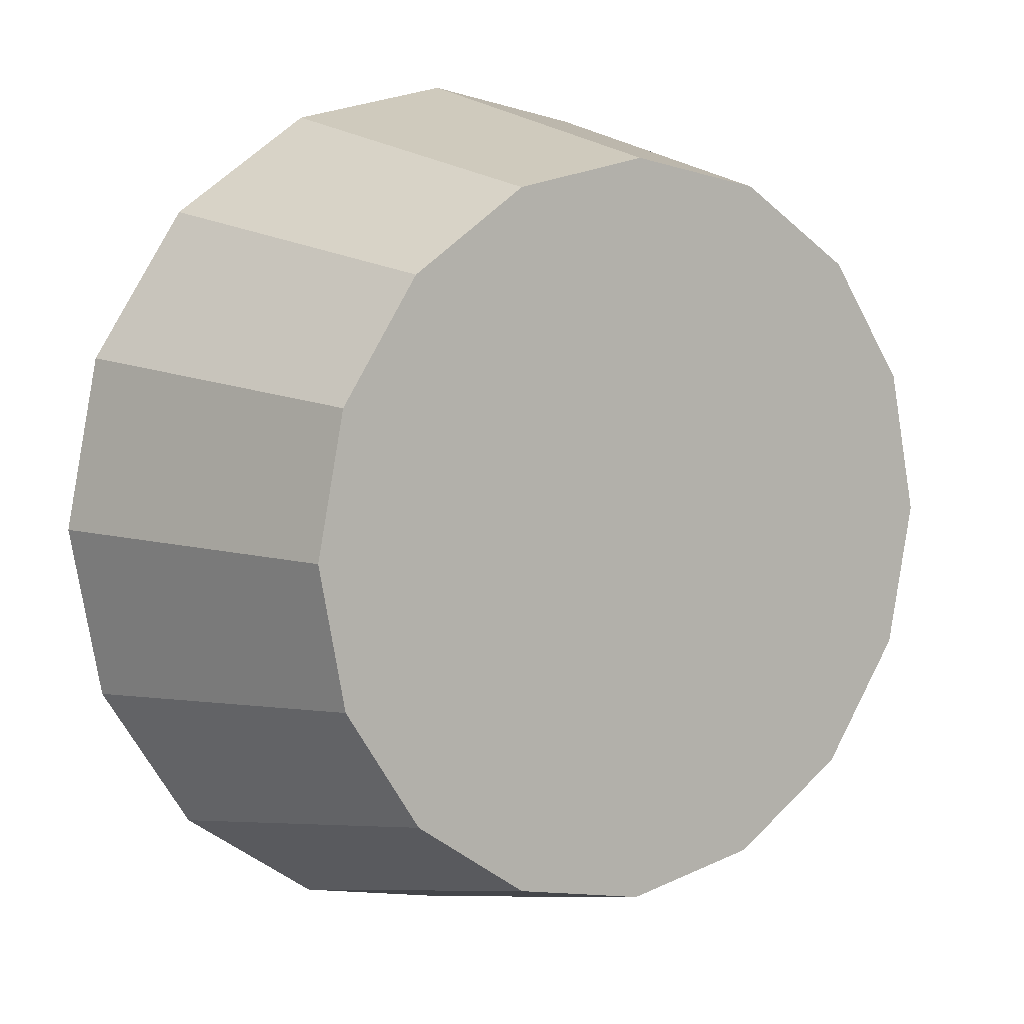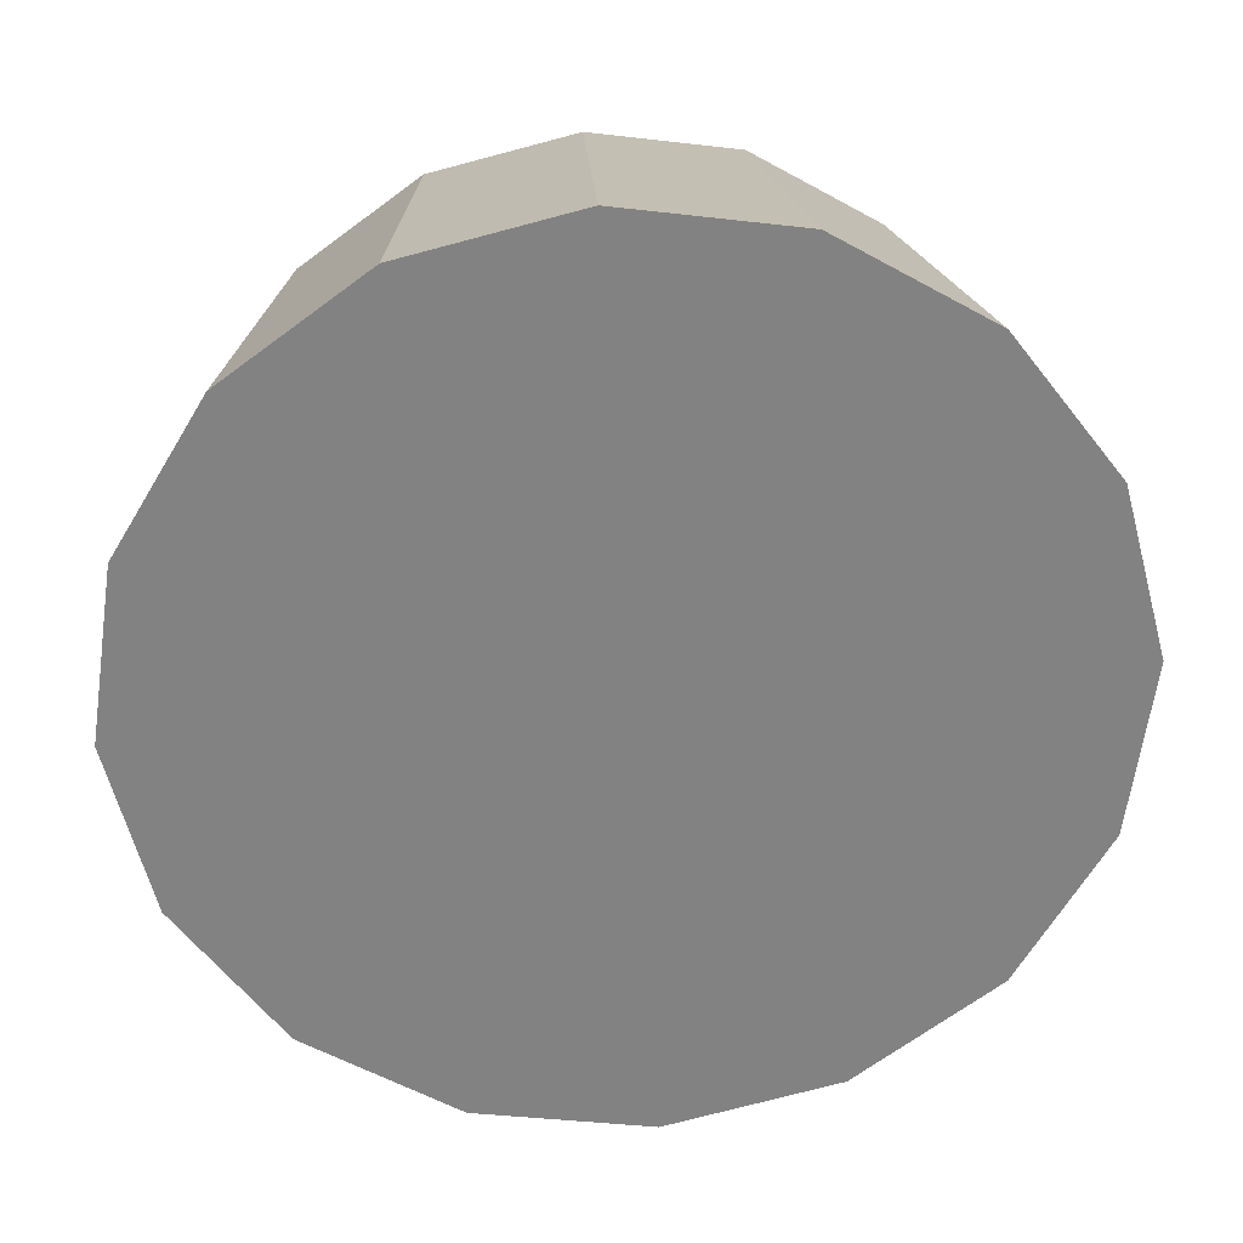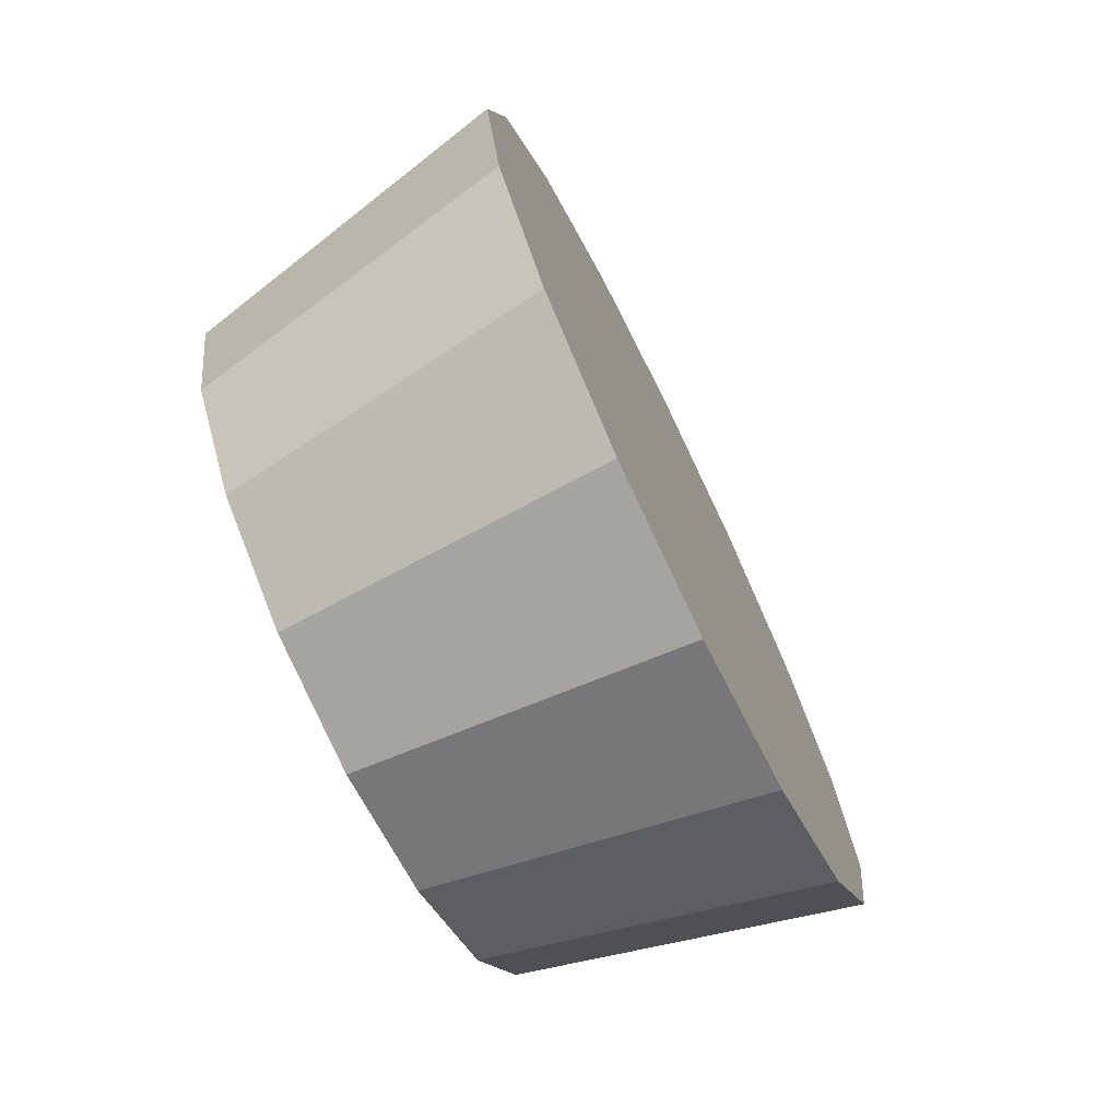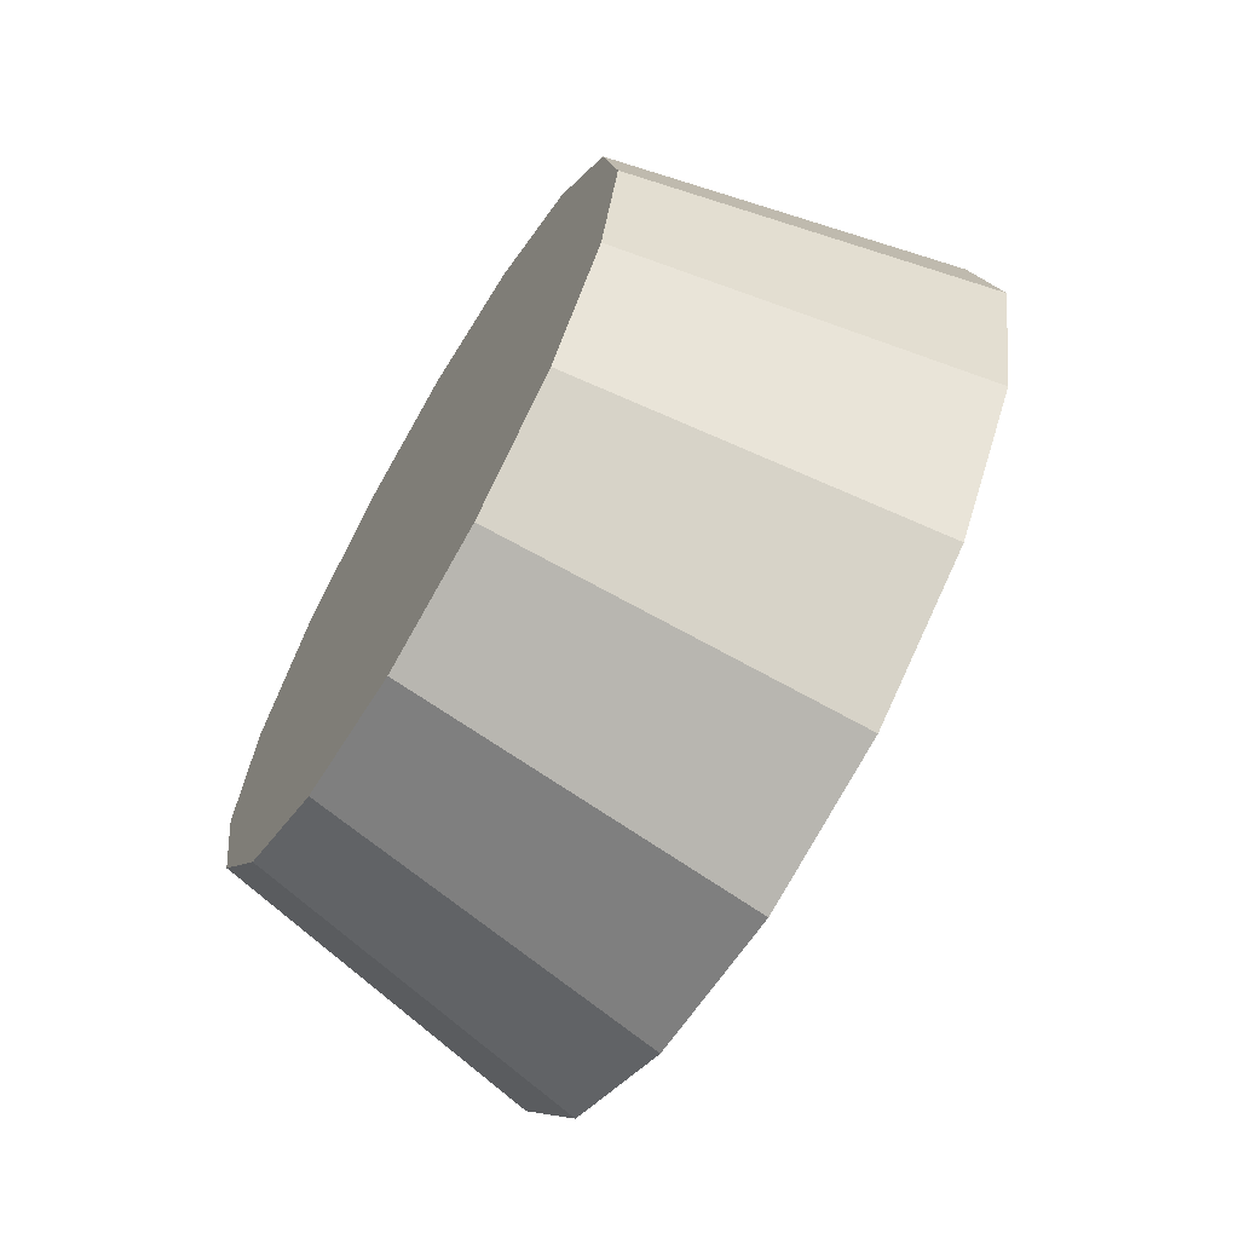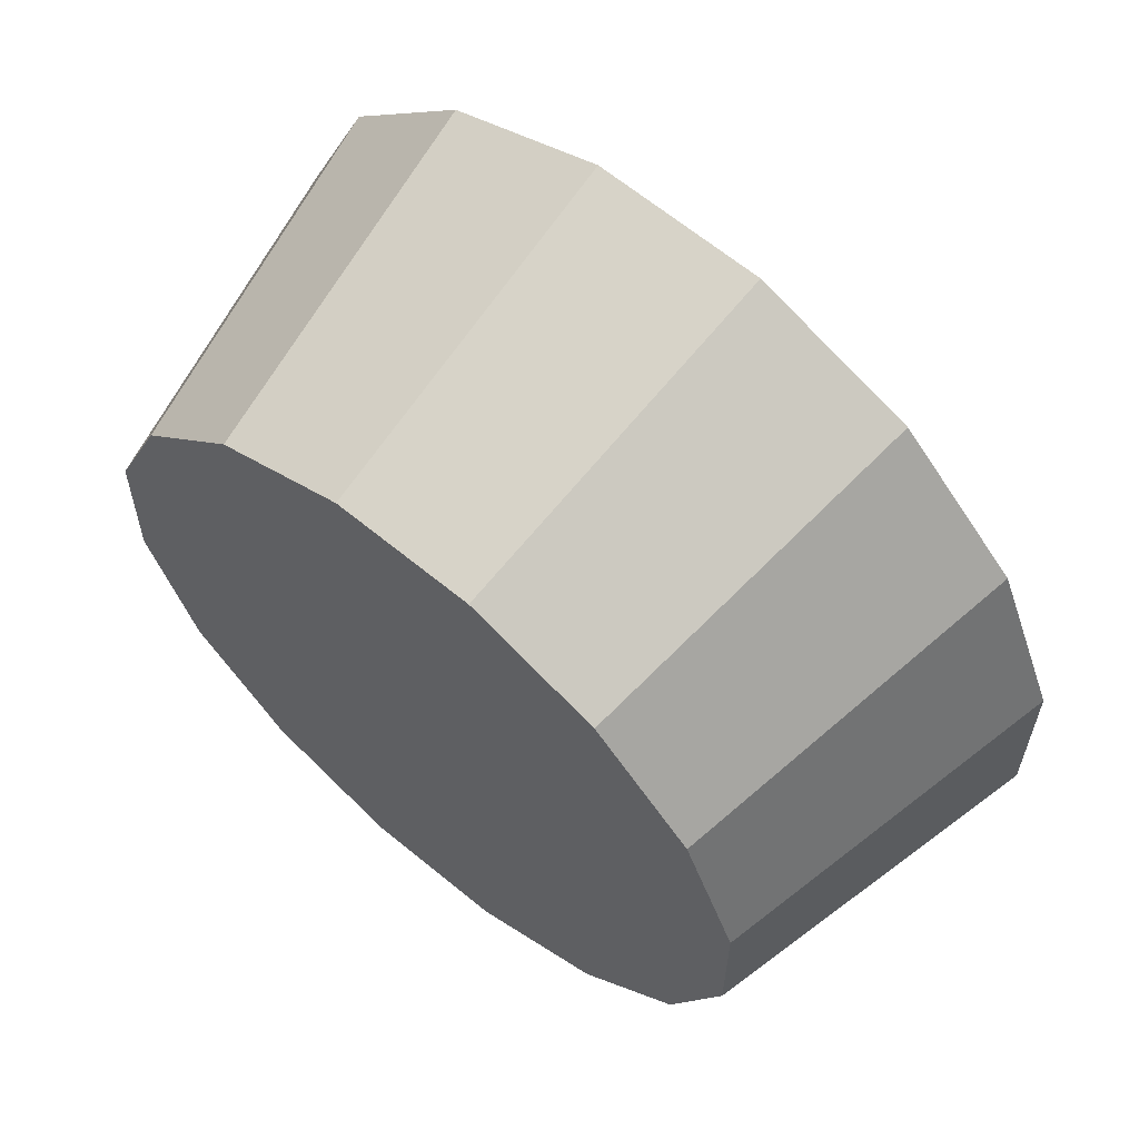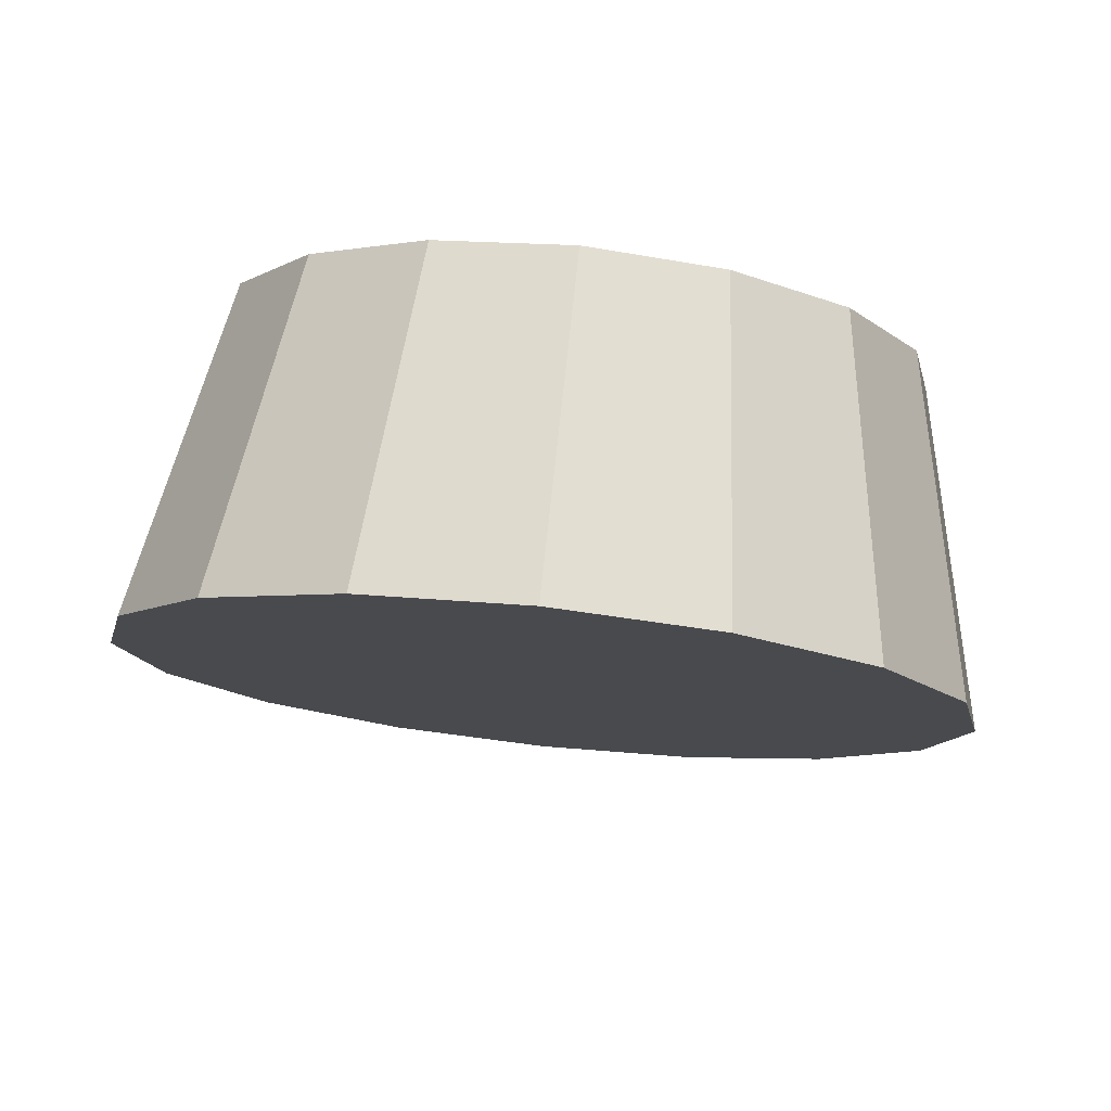
<metadata>
{"format":"obj","ext":"obj","renderer":"f3d","projection":"perspective","resolution":1024,"background":"white","views":[{"elev":-53.0,"azim":35.3,"up":"+Y"},{"elev":74.7,"azim":-94.7,"up":"+Y"},{"elev":-73.4,"azim":161.0,"up":"+Z"},{"elev":-66.8,"azim":104.8,"up":"+Z"},{"elev":-49.6,"azim":-155.0,"up":"+Y"},{"elev":78.2,"azim":-129.1,"up":"+Z"}]}
</metadata>
<code>
v 4.418 2.112 -1.865
v 4.428 2.122 -1.844
v 4.431 2.126 -1.818
v 4.428 2.122 -1.793
v 4.418 2.112 -1.772
v 4.403 2.097 -1.757
v 4.385 2.079 -1.752
v 4.367 2.062 -1.757
v 4.352 2.046 -1.772
v 4.342 2.036 -1.793
v 4.338 2.033 -1.818
v 4.342 2.036 -1.844
v 4.352 2.046 -1.865
v 4.367 2.062 -1.879
v 4.385 2.079 -1.884
v 4.403 2.097 -1.879
v 4.385 2.079 -1.818
v 4.385 2.079 -1.818
v 4.385 2.079 -1.818
v 4.385 2.079 -1.818
v 4.385 2.079 -1.818
v 4.385 2.079 -1.818
v 4.385 2.079 -1.818
v 4.385 2.079 -1.818
v 4.385 2.079 -1.818
v 4.385 2.079 -1.818
v 4.385 2.079 -1.818
v 4.385 2.079 -1.818
v 4.385 2.079 -1.818
v 4.385 2.079 -1.818
v 4.385 2.079 -1.818
v 4.385 2.079 -1.818
v 4.449 2.07 -1.857
v 4.458 2.078 -1.839
v 4.46 2.081 -1.818
v 4.458 2.078 -1.797
v 4.449 2.07 -1.78
v 4.437 2.057 -1.768
v 4.422 2.042 -1.764
v 4.407 2.028 -1.768
v 4.395 2.015 -1.78
v 4.386 2.007 -1.797
v 4.383 2.004 -1.818
v 4.386 2.007 -1.839
v 4.395 2.015 -1.857
v 4.407 2.028 -1.869
v 4.422 2.042 -1.873
v 4.437 2.057 -1.869
v 4.422 2.042 -1.818
v 4.422 2.042 -1.818
v 4.422 2.042 -1.818
v 4.422 2.042 -1.818
v 4.422 2.042 -1.818
v 4.422 2.042 -1.818
v 4.422 2.042 -1.818
v 4.422 2.042 -1.818
v 4.422 2.042 -1.818
v 4.422 2.042 -1.818
v 4.422 2.042 -1.818
v 4.422 2.042 -1.818
v 4.422 2.042 -1.818
v 4.422 2.042 -1.818
v 4.422 2.042 -1.818
v 4.422 2.042 -1.818
f 33 34 49
f 49 34 50
f 34 35 50
f 50 35 51
f 35 36 51
f 51 36 52
f 36 37 52
f 52 37 53
f 37 38 53
f 53 38 54
f 38 39 54
f 54 39 55
f 39 40 55
f 55 40 56
f 40 41 56
f 56 41 57
f 41 42 57
f 57 42 58
f 42 43 58
f 58 43 59
f 43 44 59
f 59 44 60
f 44 45 60
f 60 45 61
f 45 46 61
f 61 46 62
f 46 47 62
f 62 47 63
f 47 48 63
f 63 48 64
f 48 33 64
f 64 33 49
f 2 1 17
f 2 17 18
f 3 2 18
f 3 18 19
f 4 3 19
f 4 19 20
f 5 4 20
f 5 20 21
f 6 5 21
f 6 21 22
f 7 6 22
f 7 22 23
f 8 7 23
f 8 23 24
f 9 8 24
f 9 24 25
f 10 9 25
f 10 25 26
f 11 10 26
f 11 26 27
f 12 11 27
f 12 27 28
f 13 12 28
f 13 28 29
f 14 13 29
f 14 29 30
f 15 14 30
f 15 30 31
f 16 15 31
f 16 31 32
f 1 16 32
f 1 32 17
f 49 50 17
f 17 50 18
f 50 51 18
f 18 51 19
f 51 52 19
f 19 52 20
f 52 53 20
f 20 53 21
f 53 54 21
f 21 54 22
f 54 55 22
f 22 55 23
f 55 56 23
f 23 56 24
f 56 57 24
f 24 57 25
f 57 58 25
f 25 58 26
f 58 59 26
f 26 59 27
f 59 60 27
f 27 60 28
f 60 61 28
f 28 61 29
f 61 62 29
f 29 62 30
f 62 63 30
f 30 63 31
f 63 64 31
f 31 64 32
f 64 49 32
f 32 49 17
f 1 2 33
f 33 2 34
f 2 3 34
f 34 3 35
f 3 4 35
f 35 4 36
f 4 5 36
f 36 5 37
f 5 6 37
f 37 6 38
f 6 7 38
f 38 7 39
f 7 8 39
f 39 8 40
f 8 9 40
f 40 9 41
f 9 10 41
f 41 10 42
f 10 11 42
f 42 11 43
f 11 12 43
f 43 12 44
f 12 13 44
f 44 13 45
f 13 14 45
f 45 14 46
f 14 15 46
f 46 15 47
f 15 16 47
f 47 16 48
f 16 1 48
f 48 1 33

</code>
